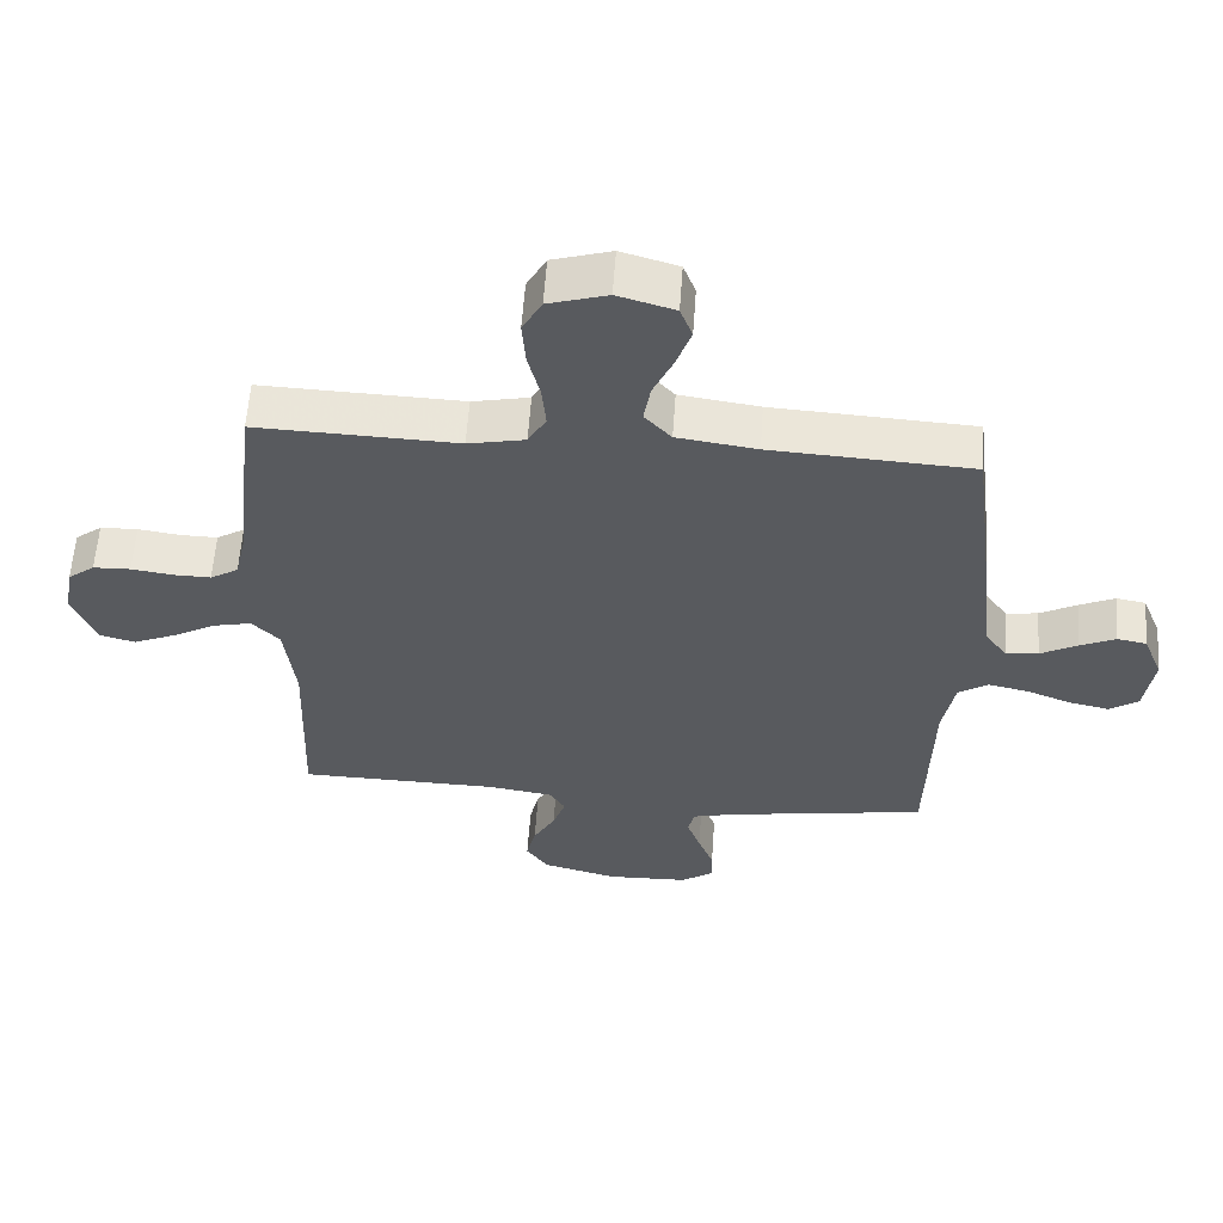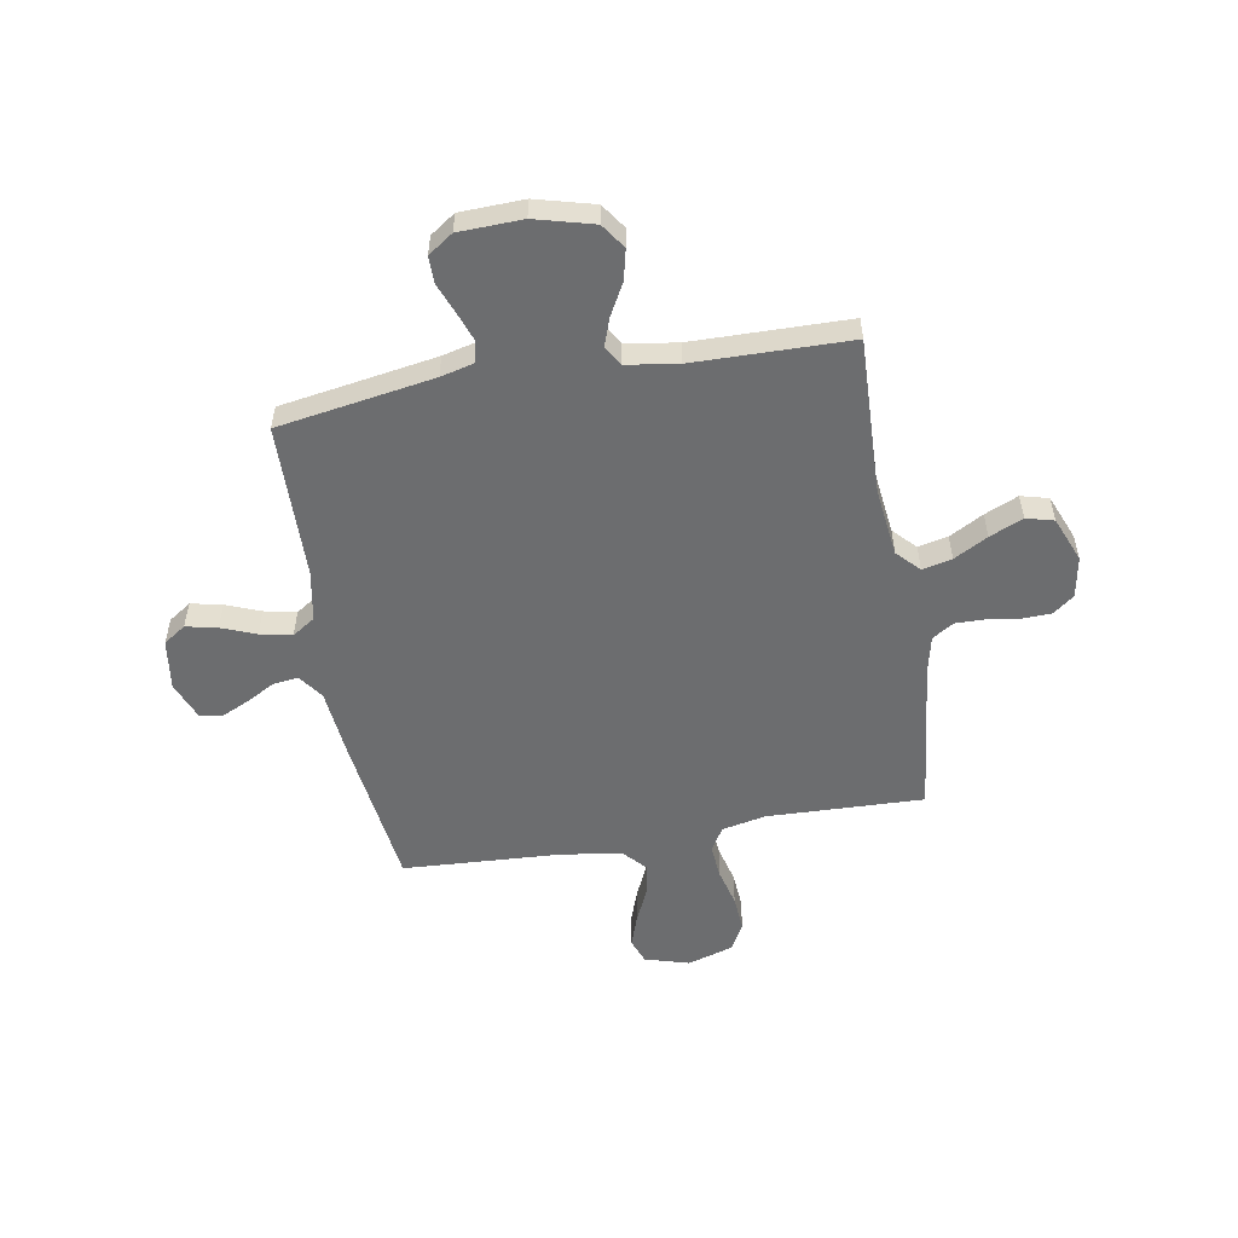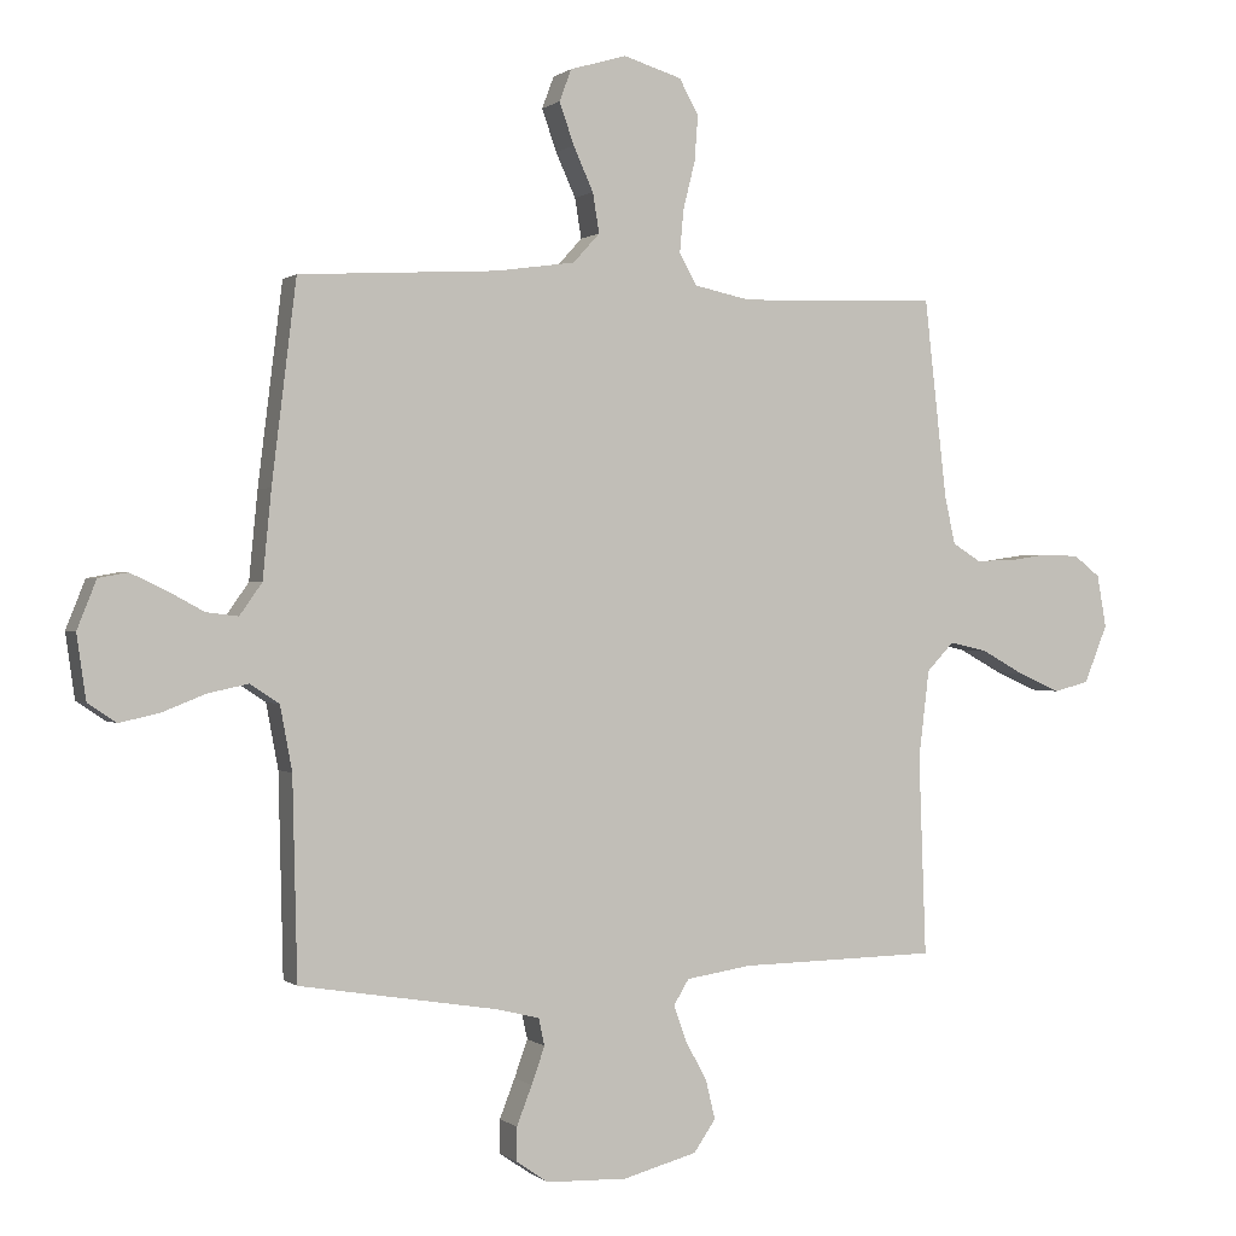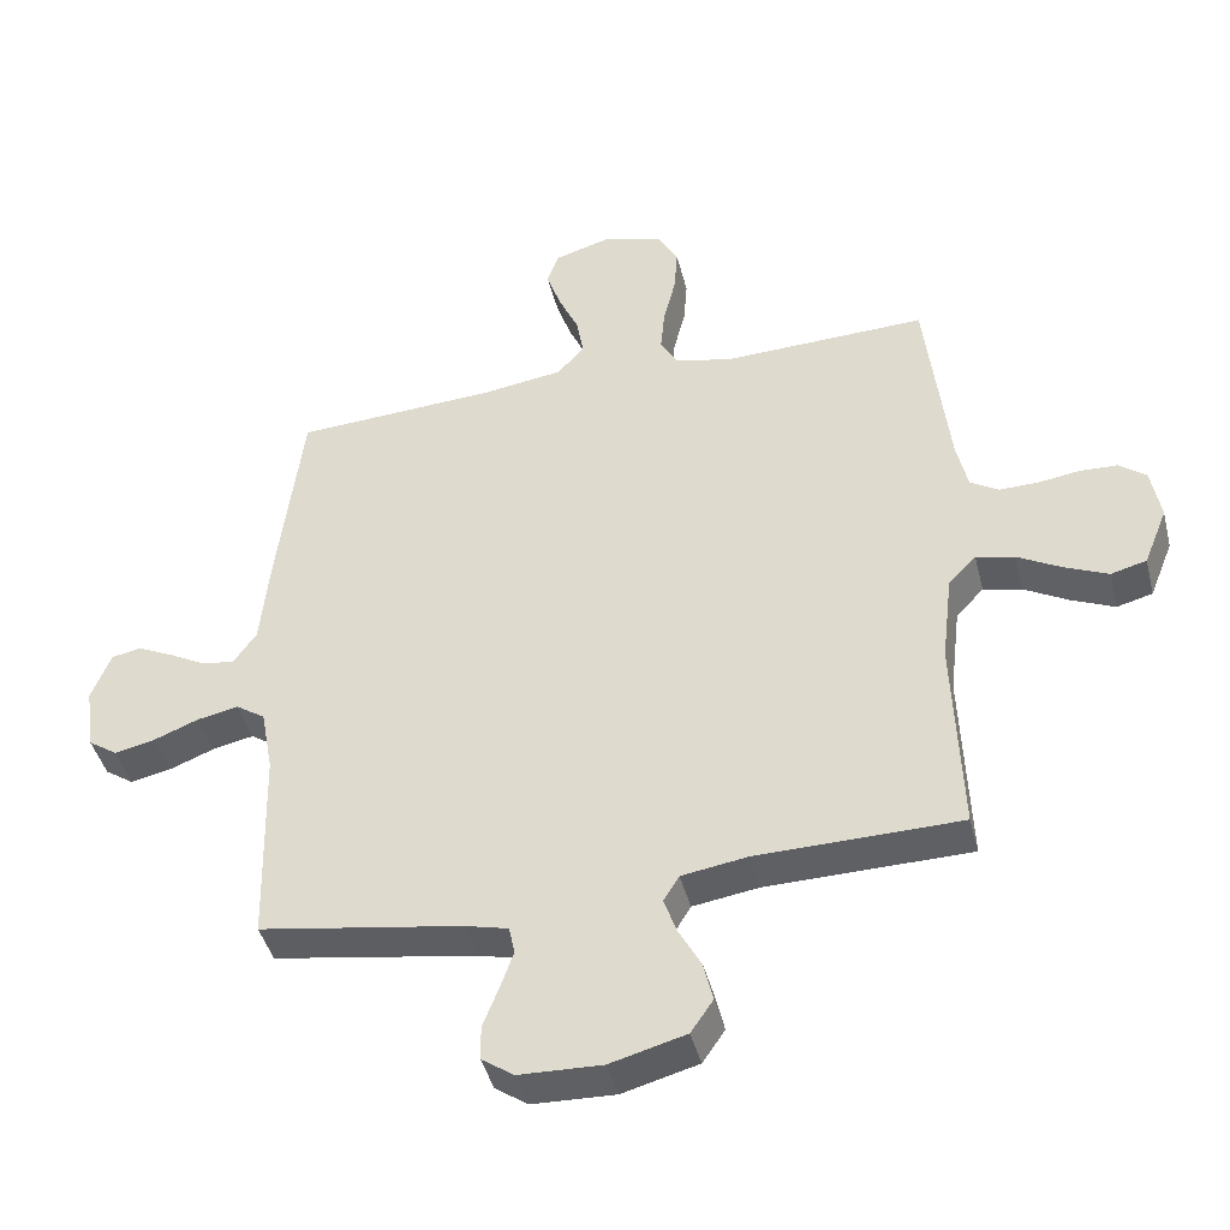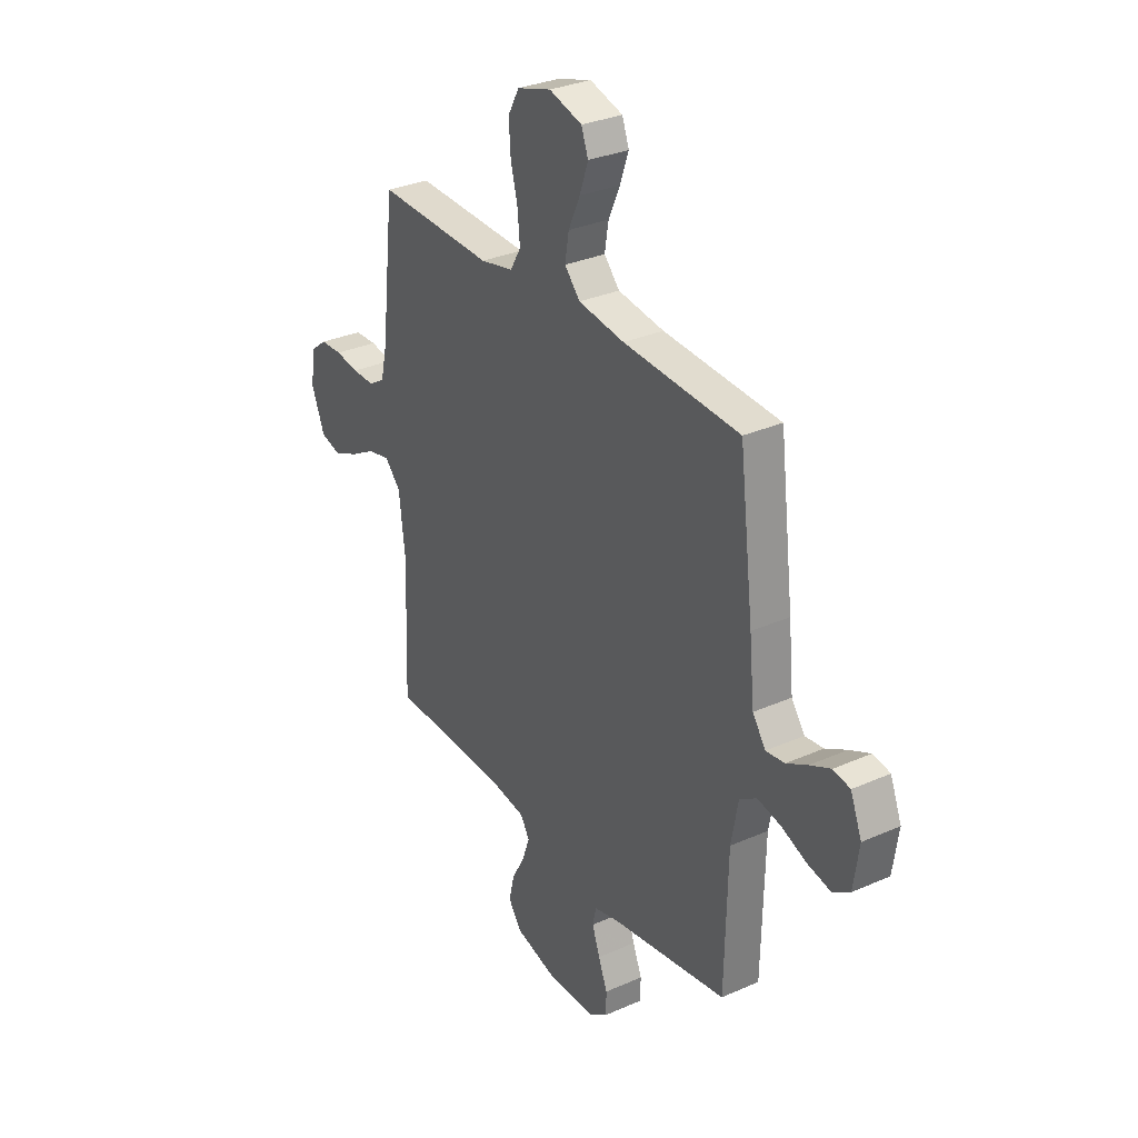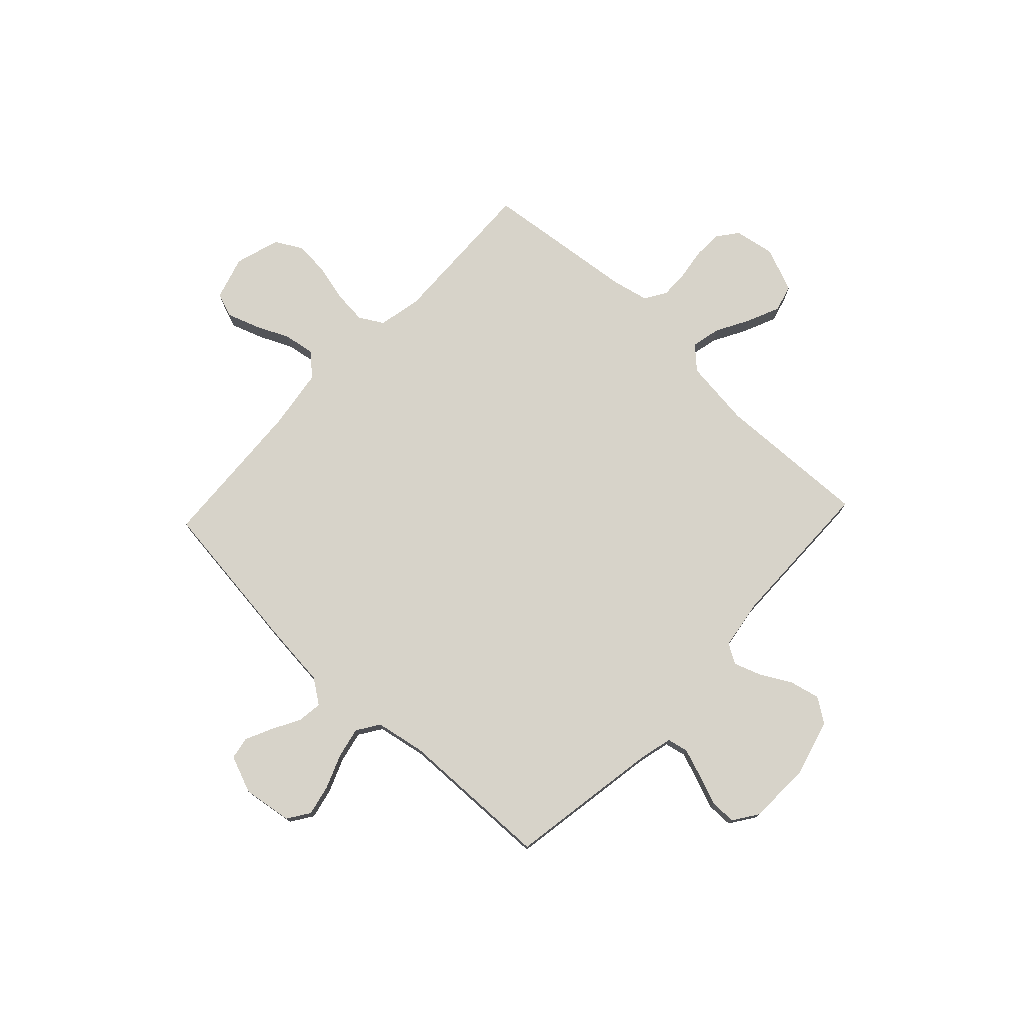
<metadata>
{"format":"obj","ext":"obj","renderer":"f3d","projection":"perspective","resolution":1024,"background":"white","views":[{"elev":58.8,"azim":4.0,"up":"+Z"},{"elev":-53.9,"azim":-170.1,"up":"+Y"},{"elev":0.5,"azim":157.3,"up":"+Z"},{"elev":-42.9,"azim":-166.0,"up":"+Z"},{"elev":31.2,"azim":57.7,"up":"+Z"},{"elev":76.3,"azim":133.2,"up":"+Y"}]}
</metadata>
<code>
v -0.5 0.07 -0.5
v -0.489 0.07 -0.2
v -0.505 0.07 -0.067
v -0.546 0.07 -0.024
v -0.603 0.07 -0.037
v -0.668 0.07 -0.073
v -0.732 0.07 -0.101
v -0.785 0.07 -0.087
v -0.82 0.07 0
v -0.806 0.07 0.079
v -0.766 0.07 0.11
v -0.71 0.07 0.112
v -0.649 0.07 0.103
v -0.592 0.07 0.102
v -0.55 0.07 0.128
v -0.534 0.07 0.2
v -0.5 0.07 0.5
v -0.2 0.07 0.49
v -0.115 0.07 0.508
v -0.088 0.07 0.555
v -0.094 0.07 0.62
v -0.112 0.07 0.692
v -0.117 0.07 0.76
v -0.088 0.07 0.813
v 0 0.07 0.84
v 0.085 0.07 0.815
v 0.103 0.07 0.767
v 0.081 0.07 0.704
v 0.051 0.07 0.638
v 0.041 0.07 0.578
v 0.081 0.07 0.534
v 0.2 0.07 0.517
v 0.5 0.07 0.5
v 0.537 0.07 0.2
v 0.55 0.07 0.068
v 0.584 0.07 0.02
v 0.632 0.07 0.026
v 0.687 0.07 0.056
v 0.74 0.07 0.081
v 0.784 0.07 0.073
v 0.813 0.07 0
v 0.799 0.07 -0.097
v 0.756 0.07 -0.126
v 0.696 0.07 -0.113
v 0.63 0.07 -0.087
v 0.569 0.07 -0.074
v 0.525 0.07 -0.103
v 0.507 0.07 -0.2
v 0.5 0.07 -0.5
v 0.2 0.07 -0.549
v 0.136 0.07 -0.565
v 0.127 0.07 -0.606
v 0.147 0.07 -0.662
v 0.17 0.07 -0.721
v 0.17 0.07 -0.772
v 0.122 0.07 -0.805
v 0 0.07 -0.809
v -0.112 0.07 -0.779
v -0.145 0.07 -0.731
v -0.131 0.07 -0.672
v -0.098 0.07 -0.612
v -0.079 0.07 -0.558
v -0.102 0.07 -0.52
v -0.2 0.07 -0.505
v -0.5 0 -0.5
v -0.489 0 -0.2
v -0.505 0 -0.067
v -0.546 0 -0.024
v -0.603 0 -0.037
v -0.668 0 -0.073
v -0.732 0 -0.101
v -0.785 0 -0.087
v -0.82 0 0
v -0.806 0 0.079
v -0.766 0 0.11
v -0.71 0 0.112
v -0.649 0 0.103
v -0.592 0 0.102
v -0.55 0 0.128
v -0.534 0 0.2
v -0.5 0 0.5
v -0.2 0 0.49
v -0.115 0 0.508
v -0.088 0 0.555
v -0.094 0 0.62
v -0.112 0 0.692
v -0.117 0 0.76
v -0.088 0 0.813
v 0 0 0.84
v 0.085 0 0.815
v 0.103 0 0.767
v 0.081 0 0.704
v 0.051 0 0.638
v 0.041 0 0.578
v 0.081 0 0.534
v 0.2 0 0.517
v 0.5 0 0.5
v 0.537 0 0.2
v 0.55 0 0.068
v 0.584 0 0.02
v 0.632 0 0.026
v 0.687 0 0.056
v 0.74 0 0.081
v 0.784 0 0.073
v 0.813 0 0
v 0.799 0 -0.097
v 0.756 0 -0.126
v 0.696 0 -0.113
v 0.63 0 -0.087
v 0.569 0 -0.074
v 0.525 0 -0.103
v 0.507 0 -0.2
v 0.5 0 -0.5
v 0.2 0 -0.549
v 0.136 0 -0.565
v 0.127 0 -0.606
v 0.147 0 -0.662
v 0.17 0 -0.721
v 0.17 0 -0.772
v 0.122 0 -0.805
v 0 0 -0.809
v -0.112 0 -0.779
v -0.145 0 -0.731
v -0.131 0 -0.672
v -0.098 0 -0.612
v -0.079 0 -0.558
v -0.102 0 -0.52
v -0.2 0 -0.505
f 58 59 60 61
f 58 61 62
f 57 58 62
f 56 57 62
f 53 54 55 56
f 52 53 56 62
f 51 52 62 63
f 48 49 50
f 47 48 50 51
f 42 43 44 45
f 42 45 46
f 41 42 46
f 40 41 46
f 37 38 39 40
f 37 40 46 47
f 32 33 34 35
f 31 32 35 36
f 26 27 28 29
f 24 25 26 29
f 24 29 30
f 21 22 23 24
f 20 21 24 30
f 19 20 30 31
f 16 17 18
f 15 16 18 19
f 10 11 12 13
f 10 13 14
f 9 10 14
f 8 9 14
f 5 6 7 8
f 5 8 14 15
f 64 1 2
f 63 64 2 3
f 36 37 47 51
f 36 51 63 3
f 4 5 15 19
f 19 31 36
f 3 4 19 36
f 125 124 123 122
f 126 125 122
f 126 122 121
f 126 121 120
f 120 119 118 117
f 126 120 117 116
f 127 126 116 115
f 114 113 112
f 115 114 112 111
f 109 108 107 106
f 110 109 106
f 110 106 105
f 110 105 104
f 104 103 102 101
f 111 110 104 101
f 99 98 97 96
f 100 99 96 95
f 93 92 91 90
f 93 90 89 88
f 94 93 88
f 88 87 86 85
f 94 88 85 84
f 95 94 84 83
f 82 81 80
f 83 82 80 79
f 77 76 75 74
f 78 77 74
f 78 74 73
f 78 73 72
f 72 71 70 69
f 79 78 72 69
f 66 65 128
f 67 66 128 127
f 115 111 101 100
f 67 127 115 100
f 83 79 69 68
f 100 95 83
f 100 83 68 67
f 1 65 66 2
f 2 66 67 3
f 3 67 68 4
f 4 68 69 5
f 5 69 70 6
f 6 70 71 7
f 7 71 72 8
f 8 72 73 9
f 9 73 74 10
f 10 74 75 11
f 11 75 76 12
f 12 76 77 13
f 13 77 78 14
f 14 78 79 15
f 15 79 80 16
f 16 80 81 17
f 17 81 82 18
f 18 82 83 19
f 19 83 84 20
f 20 84 85 21
f 21 85 86 22
f 22 86 87 23
f 23 87 88 24
f 24 88 89 25
f 25 89 90 26
f 26 90 91 27
f 27 91 92 28
f 28 92 93 29
f 29 93 94 30
f 30 94 95 31
f 31 95 96 32
f 32 96 97 33
f 33 97 98 34
f 34 98 99 35
f 35 99 100 36
f 36 100 101 37
f 37 101 102 38
f 38 102 103 39
f 39 103 104 40
f 40 104 105 41
f 41 105 106 42
f 42 106 107 43
f 43 107 108 44
f 44 108 109 45
f 45 109 110 46
f 46 110 111 47
f 47 111 112 48
f 48 112 113 49
f 49 113 114 50
f 50 114 115 51
f 51 115 116 52
f 52 116 117 53
f 53 117 118 54
f 54 118 119 55
f 55 119 120 56
f 56 120 121 57
f 57 121 122 58
f 58 122 123 59
f 59 123 124 60
f 60 124 125 61
f 61 125 126 62
f 62 126 127 63
f 63 127 128 64
f 64 128 65 1

</code>
